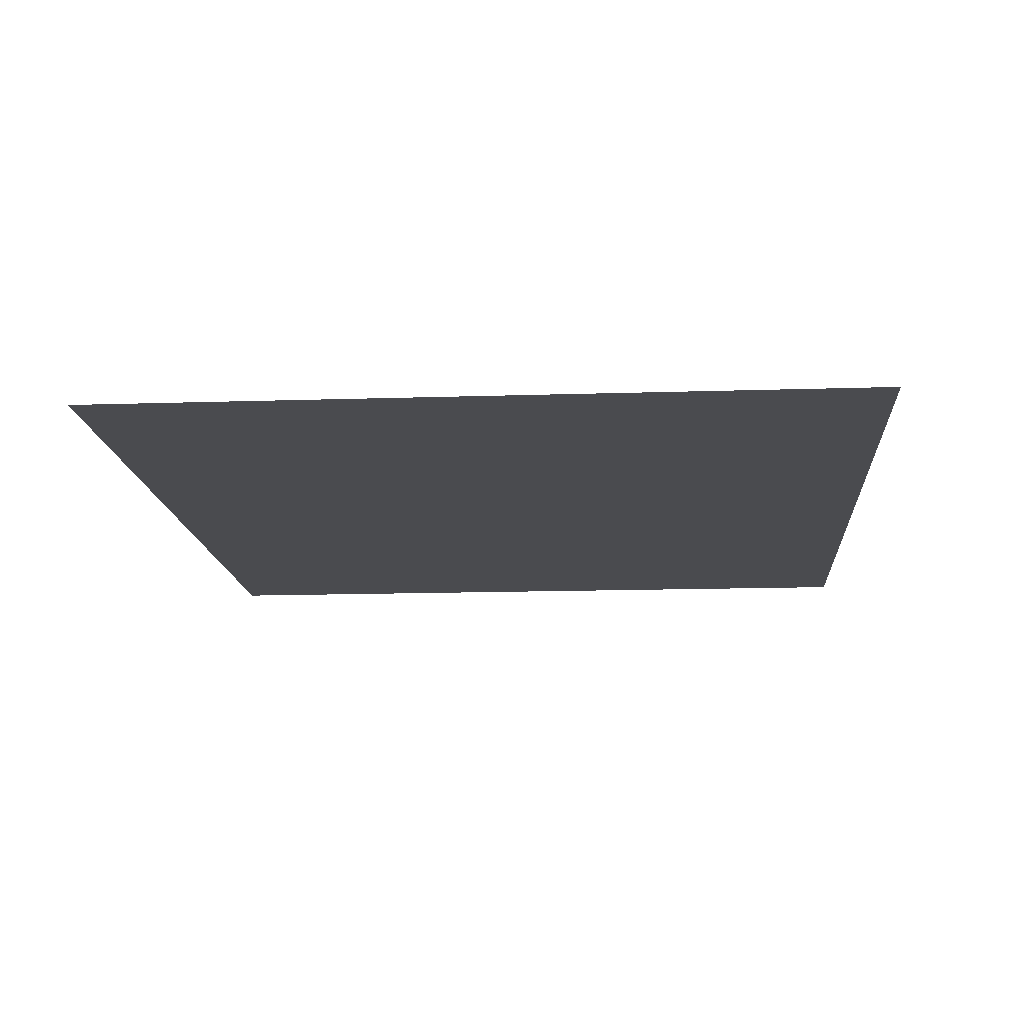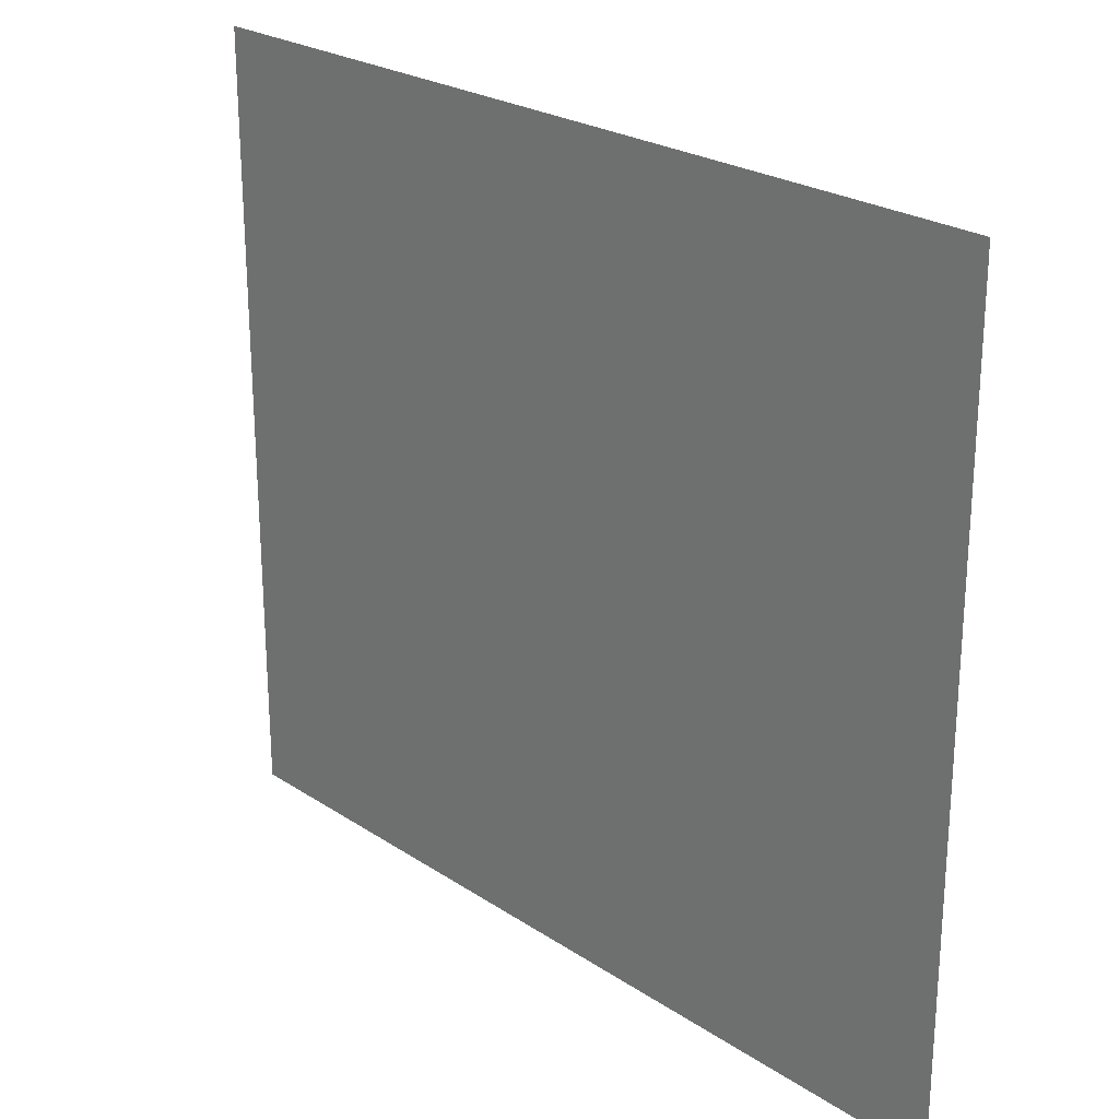
<metadata>
{"format":"obj","ext":"obj","renderer":"f3d","projection":"perspective","resolution":1024,"background":"white","views":[{"elev":-14.3,"azim":-85.9,"up":"+Y"},{"elev":24.3,"azim":-132.7,"up":"+Z"}]}
</metadata>
<code>
v -0.05315 0 -0.1715
v -0.05315 0 0.8133
v 0.05315 0 0.8133
v 0.05315 0 -0.1715
v -0.05315 0 -0.1715
v 0.05315 0 -0.1715
v 0 0 -0.2782
v 0.05315 0 -0.1715
v 0.1601 0 -0.1494
v 0.2374 0 -0.2623
v 0 0 -0.2782
v 0.1601 0 -0.1494
v 0.2576 0 -0.1076
v 0.2374 0 -0.2623
v 0.2374 0 -0.2623
v 0.2576 0 -0.1076
v 0.4175 0 -0.1218
v 0.4555 0 -0.2172
v 0.4175 0 -0.1218
v 0.5397 0 -0.08155
v 0.6478 0 -0.1465
v 0.4555 0 -0.2172
v 0.5397 0 -0.08155
v 0.6484 0 -0.0319
v 0.6478 0 -0.1465
v 0.6484 0 -0.0319
v 0.7417 0 0.0261
v 0.8081 0 -0.0537
v 0.6478 0 -0.1465
v 0.7417 0 0.0261
v 0.8176 0 0.0914
v 0.9304 0 0.05755
v 0.8081 0 -0.0537
v 0.9304 0 0.05755
v 0.8176 0 0.0914
v 0.8742 0 0.163
v 1.008 0 0.1837
v 0.8742 0 0.163
v 0.9097 0 0.2399
v 1.008 0 0.1837
v 0.9097 0 0.2399
v 0.922 0 0.3211
v 1.036 0 0.3211
v 1.008 0 0.1837
v 0.922 0 0.3211
v 0.9097 0 0.4022
v 1.008 0 0.4585
v 1.036 0 0.3211
v 0.9097 0 0.4022
v 0.8742 0 0.4792
v 1.008 0 0.4585
v 0.8742 0 0.4792
v 0.8176 0 0.5506
v 0.9304 0 0.5846
v 1.008 0 0.4585
v 0.8176 0 0.5506
v 0.7417 0 0.616
v 0.8081 0 0.6958
v 0.9304 0 0.5846
v 0.6484 0 0.674
v 0.6478 0 0.7886
v 0.8081 0 0.6958
v 0.7417 0 0.616
v 0.5397 0 0.7237
v 0.6478 0 0.7886
v 0.6484 0 0.674
v 0.4175 0 0.7639
v 0.4555 0 0.8593
v 0.6478 0 0.7886
v 0.5397 0 0.7237
v 0.2576 0 0.749
v 0.2374 0 0.9044
v 0.4555 0 0.8593
v 0.4175 0 0.7639
v 0.1601 0 0.7914
v 0.2374 0 0.9044
v 0.2576 0 0.749
v 0.05315 0 0.8133
v 0 0 0.9203
v 0.2374 0 0.9044
v 0.1601 0 0.7914
v -0.05315 0 0.8133
v 0 0 0.9203
v 0.05315 0 0.8133
v -0.05315 0 0.8133
v -0.1601 0 0.7913
v -0.2374 0 0.9044
v 0 0 0.9203
v -0.2576 0 0.749
v -0.2374 0 0.9044
v -0.1601 0 0.7913
v -0.4175 0 0.7639
v -0.4555 0 0.8593
v -0.2374 0 0.9044
v -0.2576 0 0.749
v -0.5397 0 0.7237
v -0.6478 0 0.7886
v -0.4555 0 0.8593
v -0.4175 0 0.7639
v -0.6484 0 0.674
v -0.6478 0 0.7886
v -0.5397 0 0.7237
v -0.7417 0 0.616
v -0.8081 0 0.6958
v -0.6478 0 0.7886
v -0.6484 0 0.674
v -0.8176 0 0.5506
v -0.9304 0 0.5846
v -0.8081 0 0.6958
v -0.7417 0 0.616
v -0.8742 0 0.4792
v -1.008 0 0.4585
v -0.9304 0 0.5846
v -0.8176 0 0.5506
v -0.9097 0 0.4022
v -1.008 0 0.4585
v -0.8742 0 0.4792
v -0.922 0 0.3211
v -1.036 0 0.3211
v -1.008 0 0.4585
v -0.9097 0 0.4022
v -1.008 0 0.1837
v -1.036 0 0.3211
v -0.922 0 0.3211
v -0.9097 0 0.2399
v -1.008 0 0.1837
v -0.9097 0 0.2399
v -0.8742 0 0.163
v -0.9304 0 0.05755
v -1.008 0 0.1837
v -0.8742 0 0.163
v -0.8176 0 0.0914
v -0.8081 0 -0.0537
v -0.9304 0 0.05755
v -0.8176 0 0.0914
v -0.7417 0 0.0261
v -0.7417 0 0.0261
v -0.6484 0 -0.0319
v -0.6478 0 -0.1465
v -0.8081 0 -0.0537
v -0.6484 0 -0.0319
v -0.5397 0 -0.08155
v -0.6478 0 -0.1465
v -0.5397 0 -0.08155
v -0.4175 0 -0.1218
v -0.4555 0 -0.2172
v -0.6478 0 -0.1465
v -0.2374 0 -0.2623
v -0.4555 0 -0.2172
v -0.4175 0 -0.1218
v -0.2576 0 -0.1076
v -0.2576 0 -0.1076
v -0.1601 0 -0.1494
v -0.2374 0 -0.2623
v -0.1601 0 -0.1494
v -0.05315 0 -0.1715
v 0 0 -0.2782
v -0.2374 0 -0.2623
v 0.4175 0 -0.1218
v 0.2576 0 -0.1076
v 0.3431 0 -0.0474
v 0.4682 0 -0.07185
v 0.4139 0 0.02765
v 0.5127 0 -0.0168
v 0.4682 0 -0.07185
v 0.3431 0 -0.0474
v 0.4139 0 0.02765
v 0.4677 0 0.1158
v 0.5504 0 0.04315
v 0.5127 0 -0.0168
v 0.4677 0 0.1158
v 0.5806 0 0.1075
v 0.5504 0 0.04315
v 0.4677 0 0.1158
v 0.5018 0 0.2144
v 0.6029 0 0.1756
v 0.5806 0 0.1075
v 0.5018 0 0.2144
v 0.6168 0 0.2469
v 0.6029 0 0.1756
v 0.6168 0 0.2469
v 0.5018 0 0.2144
v 0.5138 0 0.3211
v 0.6215 0 0.3211
v 0.5138 0 0.3211
v 0.5018 0 0.4275
v 0.6168 0 0.3953
v 0.6215 0 0.3211
v 0.5018 0 0.4275
v 0.6029 0 0.4713
v 0.6168 0 0.3953
v 0.4677 0 0.5262
v 0.5806 0 0.5345
v 0.6029 0 0.4713
v 0.5018 0 0.4275
v 0.4677 0 0.5262
v 0.5504 0 0.6
v 0.5806 0 0.5345
v 0.4139 0 0.614
v 0.5127 0 0.6589
v 0.5504 0 0.6
v 0.4677 0 0.5262
v 0.4139 0 0.614
v 0.3431 0 0.6895
v 0.4682 0 0.7141
v 0.5127 0 0.6589
v 0.2576 0 0.749
v 0.4175 0 0.7639
v 0.4682 0 0.7141
v 0.3431 0 0.6895
v -0.3431 0 0.6895
v -0.4682 0 0.7141
v -0.4175 0 0.7639
v -0.2576 0 0.749
v -0.4139 0 0.614
v -0.5127 0 0.6589
v -0.4682 0 0.7141
v -0.3431 0 0.6895
v -0.4139 0 0.614
v -0.4677 0 0.5262
v -0.5504 0 0.6
v -0.5127 0 0.6589
v -0.5806 0 0.5345
v -0.5504 0 0.6
v -0.4677 0 0.5262
v -0.6029 0 0.4713
v -0.5806 0 0.5345
v -0.4677 0 0.5262
v -0.5018 0 0.4275
v -0.6168 0 0.3953
v -0.6029 0 0.4713
v -0.5018 0 0.4275
v -0.6215 0 0.3211
v -0.6168 0 0.3953
v -0.5018 0 0.4275
v -0.5138 0 0.3211
v -0.6215 0 0.3211
v -0.5138 0 0.3211
v -0.5018 0 0.2144
v -0.6168 0 0.2469
v -0.6168 0 0.2469
v -0.5018 0 0.2144
v -0.6029 0 0.1756
v -0.4677 0 0.1158
v -0.5806 0 0.1075
v -0.6029 0 0.1756
v -0.5018 0 0.2144
v -0.5806 0 0.1075
v -0.4677 0 0.1158
v -0.5504 0 0.04315
v -0.5127 0 -0.0168
v -0.5504 0 0.04315
v -0.4677 0 0.1158
v -0.4139 0 0.02765
v -0.3431 0 -0.0474
v -0.4682 0 -0.07185
v -0.5127 0 -0.0168
v -0.4139 0 0.02765
v -0.4682 0 -0.07185
v -0.3431 0 -0.0474
v -0.2576 0 -0.1076
v -0.4175 0 -0.1218
v 0.4332 0 -0.6705
v 0.7 0 -0.3445
v 1.036 0 -0.3445
v 0.6623 0 -0.7873
v 0.6623 0 -0.7873
v 0.6418 0 -0.8128
v 0.6198 0 -0.8372
v 0.4332 0 -0.6705
v 0.6198 0 -0.8372
v 0.5948 0 -0.8596
v 0.5651 0 -0.8788
v 0.4332 0 -0.6705
v 0.5651 0 -0.8788
v 0.5293 0 -0.8938
v 0.4859 0 -0.9035
v 0.4332 0 -0.6705
v 0.4859 0 -0.9035
v 0.4332 0 -0.907
v 0.3805 0 -0.9035
v 0.4332 0 -0.6705
v 0.3805 0 -0.9035
v 0.3372 0 -0.8938
v 0.3014 0 -0.8788
v 0.4332 0 -0.6705
v 0.3014 0 -0.8788
v 0.2717 0 -0.8596
v 0.2467 0 -0.8372
v 0.4332 0 -0.6705
v 0.2467 0 -0.8372
v 0.2246 0 -0.8128
v 0.2042 0 -0.7873
v 0.4332 0 -0.6705
v 0.2042 0 -0.7873
v -0.03685 0 -0.468
v 0.194 0 -0.3445
v 0.4332 0 -0.6705
v -0.03685 0 -0.468
v -0.3886 0 -0.468
v -0.3886 0 -0.3445
v 0.194 0 -0.3445
v -0.3886 0 -0.468
v -0.6737 0 -0.468
v -0.6737 0 -0.3445
v -0.3886 0 -0.3445
v -0.6737 0 -0.8768
v -0.6737 0 -0.468
v -0.3886 0 -0.468
v -0.3886 0 -0.8768
v -0.974 0 -0.468
v -0.974 0 -0.3445
v -0.6737 0 -0.3445
v -0.6737 0 -0.468
v -0.974 0 -0.4062
v -0.974 0 -0.3445
v -1.018 0 -0.3626
v -0.974 0 -0.4062
v -1.018 0 -0.3626
v -1.036 0 -0.4062
v -0.974 0 -0.4062
v -1.036 0 -0.4062
v -1.018 0 -0.4499
v -0.974 0 -0.4062
v -1.018 0 -0.4499
v -0.974 0 -0.468
v -0.5397 0 0.7237
v -0.4175 0 0.7639
v -0.4682 0 0.7141
v -0.5397 0 0.7237
v -0.4682 0 0.7141
v -0.5127 0 0.6589
v -0.6484 0 0.674
v -0.5397 0 0.7237
v -0.5127 0 0.6589
v -0.5504 0 0.6
v -0.5806 0 0.5345
v -0.7417 0 0.616
v -0.6484 0 0.674
v -0.5504 0 0.6
v -0.5806 0 0.5345
v -0.6029 0 0.4713
v -0.8176 0 0.5506
v -0.7417 0 0.616
v -0.6029 0 0.4713
v -0.6168 0 0.3953
v -0.8742 0 0.4792
v -0.8176 0 0.5506
v -0.6168 0 0.3953
v -0.9097 0 0.4022
v -0.8742 0 0.4792
v -0.6168 0 0.3953
v -0.6215 0 0.3211
v -0.922 0 0.3211
v -0.9097 0 0.4022
v -0.6215 0 0.3211
v -0.6168 0 0.2469
v -0.9097 0 0.2399
v -0.922 0 0.3211
v -0.6168 0 0.2469
v -0.8742 0 0.163
v -0.9097 0 0.2399
v -0.6168 0 0.2469
v -0.6029 0 0.1756
v -0.8176 0 0.0914
v -0.8742 0 0.163
v -0.6029 0 0.1756
v -0.5806 0 0.1075
v -0.7417 0 0.0261
v -0.8176 0 0.0914
v -0.5806 0 0.1075
v -0.5504 0 0.04315
v -0.6484 0 -0.0319
v -0.7417 0 0.0261
v -0.5504 0 0.04315
v -0.5127 0 -0.0168
v -0.5397 0 -0.08155
v -0.6484 0 -0.0319
v -0.5127 0 -0.0168
v -0.4682 0 -0.07185
v -0.5397 0 -0.08155
v -0.4682 0 -0.07185
v -0.4175 0 -0.1218
v -0.5397 0 -0.08155
v -0.5138 0 0.3211
v -0.5018 0 0.4275
v -0.5018 0 0.2144
v -0.4677 0 0.5262
v -0.4677 0 0.1158
v -0.5018 0 0.2144
v -0.5018 0 0.4275
v -0.4677 0 0.5262
v -0.4139 0 0.614
v -0.4139 0 0.02765
v -0.4677 0 0.1158
v -0.4139 0 0.614
v -0.3431 0 0.6895
v -0.3431 0 -0.0474
v -0.4139 0 0.02765
v -0.3431 0 0.6895
v -0.2576 0 0.749
v -0.2576 0 -0.1076
v -0.3431 0 -0.0474
v -0.2576 0 0.749
v -0.1601 0 0.7913
v -0.1601 0 -0.1494
v -0.2576 0 -0.1076
v -0.1601 0 0.7913
v -0.05315 0 0.8133
v -0.05315 0 -0.1715
v -0.1601 0 -0.1494
v 0.1601 0 0.7914
v 0.1601 0 -0.1494
v 0.05315 0 -0.1715
v 0.05315 0 0.8133
v 0.2576 0 -0.1076
v 0.1601 0 -0.1494
v 0.1601 0 0.7914
v 0.2576 0 0.749
v 0.3431 0 -0.0474
v 0.2576 0 -0.1076
v 0.2576 0 0.749
v 0.3431 0 0.6895
v 0.4139 0 0.02765
v 0.3431 0 -0.0474
v 0.3431 0 0.6895
v 0.4139 0 0.614
v 0.4139 0 0.614
v 0.4677 0 0.5262
v 0.4677 0 0.1158
v 0.4139 0 0.02765
v 0.5018 0 0.4275
v 0.5018 0 0.2144
v 0.4677 0 0.1158
v 0.4677 0 0.5262
v 0.5138 0 0.3211
v 0.5018 0 0.2144
v 0.5018 0 0.4275
v 0.4682 0 0.7141
v 0.4175 0 0.7639
v 0.5397 0 0.7237
v 0.5127 0 0.6589
v 0.4682 0 0.7141
v 0.5397 0 0.7237
v 0.5504 0 0.6
v 0.5127 0 0.6589
v 0.5397 0 0.7237
v 0.6484 0 0.674
v 0.5806 0 0.5345
v 0.5504 0 0.6
v 0.6484 0 0.674
v 0.7417 0 0.616
v 0.7417 0 0.616
v 0.8176 0 0.5506
v 0.6029 0 0.4713
v 0.5806 0 0.5345
v 0.8176 0 0.5506
v 0.8742 0 0.4792
v 0.6168 0 0.3953
v 0.6029 0 0.4713
v 0.8742 0 0.4792
v 0.9097 0 0.4022
v 0.6168 0 0.3953
v 0.9097 0 0.4022
v 0.922 0 0.3211
v 0.6215 0 0.3211
v 0.6168 0 0.3953
v 0.6215 0 0.3211
v 0.922 0 0.3211
v 0.9097 0 0.2399
v 0.6168 0 0.2469
v 0.9097 0 0.2399
v 0.8742 0 0.163
v 0.6168 0 0.2469
v 0.6168 0 0.2469
v 0.8742 0 0.163
v 0.8176 0 0.0914
v 0.6029 0 0.1756
v 0.6029 0 0.1756
v 0.8176 0 0.0914
v 0.7417 0 0.0261
v 0.5806 0 0.1075
v 0.5806 0 0.1075
v 0.7417 0 0.0261
v 0.6484 0 -0.0319
v 0.5504 0 0.04315
v 0.6484 0 -0.0319
v 0.5397 0 -0.08155
v 0.5127 0 -0.0168
v 0.5504 0 0.04315
v 0.5397 0 -0.08155
v 0.4682 0 -0.07185
v 0.5127 0 -0.0168
v 0.5397 0 -0.08155
v 0.4175 0 -0.1218
v 0.4682 0 -0.07185
v 0 0 0.9203
v -0.2374 0 0.9044
v -1.036 0 0.9203
v -0.2374 0 0.9044
v -0.4555 0 0.8593
v -1.036 0 0.9203
v -0.4555 0 0.8593
v -0.6478 0 0.7886
v -1.036 0 0.9203
v -0.6478 0 0.7886
v -0.8081 0 0.6958
v -1.036 0 0.9203
v -0.8081 0 0.6958
v -0.9304 0 0.5846
v -1.036 0 0.9203
v -0.9304 0 0.5846
v -1.008 0 0.4585
v -1.036 0 0.9203
v -1.008 0 0.4585
v -1.036 0 0.3211
v -1.036 0 0.9203
v -1.036 0 0.3211
v -1.008 0 0.1837
v -1.036 0 -0.3445
v -1.008 0 0.1837
v -0.9304 0 0.05755
v -1.036 0 -0.3445
v -1.036 0 -0.3445
v -0.9304 0 0.05755
v -0.8081 0 -0.0537
v -0.974 0 -0.3445
v -0.8081 0 -0.0537
v -0.6478 0 -0.1465
v -0.6737 0 -0.3445
v -0.974 0 -0.3445
v -0.6478 0 -0.1465
v -0.4555 0 -0.2172
v -0.3886 0 -0.3445
v -0.6737 0 -0.3445
v -0.4555 0 -0.2172
v -0.2374 0 -0.2623
v -0.3886 0 -0.3445
v -0.3886 0 -0.3445
v -0.2374 0 -0.2623
v 0 0 -0.2782
v 0.194 0 -0.3445
v 0 0 -0.2782
v 0.2374 0 -0.2623
v 0.194 0 -0.3445
v 0.2374 0 -0.2623
v 0.4555 0 -0.2172
v 0.7 0 -0.3445
v 0.194 0 -0.3445
v 0.7 0 -0.3445
v 0.4555 0 -0.2172
v 0.6478 0 -0.1465
v 1.036 0 -0.3445
v 0.6478 0 -0.1465
v 0.8081 0 -0.0537
v 1.036 0 -0.3445
v 0.8081 0 -0.0537
v 0.9304 0 0.05755
v 1.036 0 -0.3445
v 0.9304 0 0.05755
v 1.008 0 0.1837
v 1.036 0 -0.3445
v 1.008 0 0.1837
v 1.036 0 0.3211
v 1.036 0 -0.3445
v 1.036 0 0.3211
v 1.008 0 0.4585
v 1.036 0 0.9203
v 1.008 0 0.4585
v 0.9304 0 0.5846
v 1.036 0 0.9203
v 0.9304 0 0.5846
v 0.8081 0 0.6958
v 1.036 0 0.9203
v 0.8081 0 0.6958
v 0.6478 0 0.7886
v 1.036 0 0.9203
v 0.6478 0 0.7886
v 0.4555 0 0.8593
v 1.036 0 0.9203
v 0.4555 0 0.8593
v 0.2374 0 0.9044
v 1.036 0 0.9203
v 0.2374 0 0.9044
v 0 0 0.9203
v 1.036 0 0.9203
v -1.036 0 -0.3445
v -1.018 0 -0.3626
v -0.974 0 -0.3445
v -1.036 0 -0.3445
v -1.036 0 -0.4062
v -1.018 0 -0.3626
v -1.036 0 -0.468
v -1.018 0 -0.4499
v -1.036 0 -0.4062
v -1.036 0 -0.468
v -0.974 0 -0.468
v -1.018 0 -0.4499
v -1.036 0 -0.468
v -0.974 0 -0.468
v -1.036 0 -0.9203
v -0.974 0 -0.468
v -0.6737 0 -0.468
v -0.6737 0 -0.8768
v -1.036 0 -0.9203
v -0.6737 0 -0.8768
v -0.6737 0 -0.9203
v -1.036 0 -0.9203
v -0.6737 0 -0.8768
v -0.3886 0 -0.8768
v -0.3886 0 -0.9203
v -0.6737 0 -0.9203
v 0.2042 0 -0.9203
v -0.3886 0 -0.8768
v -0.3886 0 -0.468
v -0.03685 0 -0.468
v -0.3886 0 -0.9203
v -0.3886 0 -0.8768
v 0.2042 0 -0.9203
v -0.03685 0 -0.468
v 0.2042 0 -0.7873
v 0.2042 0 -0.9203
v 0.2042 0 -0.7873
v 0.2246 0 -0.8128
v 0.2042 0 -0.9203
v 0.2246 0 -0.8128
v 0.2467 0 -0.8372
v 0.2042 0 -0.9203
v 0.2467 0 -0.8372
v 0.2717 0 -0.8596
v 0.2042 0 -0.9203
v 0.2717 0 -0.8596
v 0.3014 0 -0.8788
v 0.2042 0 -0.9203
v 0.3014 0 -0.8788
v 0.3372 0 -0.8938
v 0.2042 0 -0.9203
v 0.3372 0 -0.8938
v 0.3805 0 -0.9035
v 0.2042 0 -0.9203
v 0.3805 0 -0.9035
v 0.4332 0 -0.907
v 0.2042 0 -0.9203
v 0.2042 0 -0.9203
v 0.4332 0 -0.907
v 0.6623 0 -0.9203
v 0.4332 0 -0.907
v 0.4859 0 -0.9035
v 0.6623 0 -0.9203
v 0.4859 0 -0.9035
v 0.5293 0 -0.8938
v 0.6623 0 -0.9203
v 0.5293 0 -0.8938
v 0.5651 0 -0.8788
v 0.6623 0 -0.9203
v 0.5651 0 -0.8788
v 0.5948 0 -0.8596
v 0.6623 0 -0.9203
v 0.5948 0 -0.8596
v 0.6198 0 -0.8372
v 0.6623 0 -0.9203
v 0.6198 0 -0.8372
v 0.6418 0 -0.8128
v 0.6623 0 -0.9203
v 0.6418 0 -0.8128
v 0.6623 0 -0.7873
v 0.6623 0 -0.9203
v 1.036 0 -0.9203
v 0.6623 0 -0.9203
v 0.6623 0 -0.7873
v 1.036 0 -0.3445
v 0.194 0 -0.3445
v 0.7 0 -0.3445
v 0.4332 0 -0.6705
g mesh7389905
f 1 3 2
f 3 1 4
f 5 7 6
f 8 10 9
f 10 8 11
f 12 14 13
f 15 17 16
f 17 15 18
f 19 21 20
f 21 19 22
f 23 25 24
f 26 28 27
f 28 26 29
f 30 32 31
f 32 30 33
f 34 36 35
f 36 34 37
f 38 40 39
f 41 43 42
f 43 41 44
f 45 47 46
f 47 45 48
f 49 51 50
f 52 54 53
f 54 52 55
f 56 58 57
f 58 56 59
f 60 62 61
f 62 60 63
f 64 66 65
f 67 69 68
f 69 67 70
f 71 73 72
f 73 71 74
f 75 77 76
f 78 80 79
f 80 78 81
f 82 84 83
f 85 87 86
f 87 85 88
f 89 91 90
f 92 94 93
f 94 92 95
f 96 98 97
f 98 96 99
f 100 102 101
f 103 105 104
f 105 103 106
f 107 109 108
f 109 107 110
f 111 113 112
f 113 111 114
f 115 117 116
f 118 120 119
f 120 118 121
f 122 124 123
f 124 122 125
f 126 128 127
f 129 131 130
f 131 129 132
f 133 135 134
f 135 133 136
f 137 139 138
f 139 137 140
f 141 143 142
f 144 146 145
f 146 144 147
f 148 150 149
f 150 148 151
f 152 154 153
f 155 157 156
f 157 155 158
f 159 161 160
f 161 159 162
f 163 165 164
f 165 163 166
f 167 169 168
f 169 167 170
f 171 173 172
f 174 176 175
f 176 174 177
f 178 180 179
f 181 183 182
f 183 181 184
f 185 187 186
f 187 185 188
f 189 191 190
f 192 194 193
f 194 192 195
f 196 198 197
f 199 201 200
f 201 199 202
f 203 205 204
f 205 203 206
f 207 209 208
f 209 207 210
f 211 213 212
f 213 211 214
f 215 217 216
f 217 215 218
f 219 221 220
f 221 219 222
f 223 225 224
f 226 228 227
f 228 226 229
f 230 232 231
f 233 235 234
f 235 233 236
f 237 239 238
f 239 237 240
f 241 243 242
f 244 246 245
f 246 244 247
f 248 250 249
f 251 253 252
f 253 251 254
f 255 257 256
f 257 255 258
f 259 261 260
f 261 259 262
g mesh7389906
f 263 265 264
f 265 263 266
f 267 269 268
f 269 267 270
f 271 273 272
f 273 271 274
f 275 277 276
f 277 275 278
f 279 281 280
f 281 279 282
f 283 285 284
f 285 283 286
f 287 289 288
f 289 287 290
f 291 293 292
f 293 291 294
f 295 297 296
f 297 295 298
f 299 301 300
f 301 299 302
f 303 305 304
f 305 303 306
f 307 309 308
f 309 307 310
f 311 313 312
f 313 311 314
g mesh7389907
f 315 316 317
f 318 319 320
f 321 322 323
f 324 325 326
g mesh7389909
f 327 329 328
f 330 332 331
f 333 335 334
f 335 333 336
f 337 339 338
f 339 337 340
f 341 343 342
f 343 341 344
f 345 347 346
f 347 345 348
f 349 351 350
f 352 354 353
f 354 352 355
f 356 358 357
f 358 356 359
f 360 362 361
f 363 365 364
f 365 363 366
f 367 369 368
f 369 367 370
f 371 373 372
f 373 371 374
f 375 377 376
f 377 375 378
f 379 381 380
f 382 384 383
f 385 387 386
f 388 390 389
f 390 388 391
f 392 394 393
f 394 392 395
f 396 398 397
f 398 396 399
f 400 402 401
f 402 400 403
f 404 406 405
f 406 404 407
f 408 410 409
f 410 408 411
f 412 414 413
f 414 412 415
f 416 418 417
f 418 416 419
f 420 422 421
f 422 420 423
f 424 426 425
f 426 424 427
f 428 430 429
f 430 428 431
f 432 434 433
f 434 432 435
f 436 438 437
f 439 441 440
f 442 444 443
f 445 447 446
f 447 445 448
f 449 451 450
f 451 449 452
f 453 455 454
f 455 453 456
f 457 459 458
f 459 457 460
f 461 463 462
f 464 466 465
f 466 464 467
f 468 470 469
f 470 468 471
f 472 474 473
f 475 477 476
f 477 475 478
f 479 481 480
f 481 479 482
f 483 485 484
f 485 483 486
f 487 489 488
f 489 487 490
f 491 493 492
f 494 496 495
f 497 499 498
f 500 502 501
f 503 505 504
f 506 508 507
f 509 511 510
f 512 514 513
f 515 517 516
f 518 520 519
f 521 523 522
f 524 526 525
f 526 524 527
f 528 530 529
f 530 528 531
f 532 534 533
f 534 532 535
f 536 538 537
f 539 541 540
f 541 539 542
f 543 545 544
f 546 548 547
f 548 546 549
f 550 552 551
f 552 550 553
f 554 556 555
f 557 559 558
f 560 562 561
f 563 565 564
f 566 568 567
f 569 571 570
f 572 574 573
f 575 577 576
f 578 580 579
f 581 583 582
f 584 586 585
g mesh7389910
f 587 588 589
f 590 591 592
f 593 594 595
f 596 597 598
f 599 601 600
f 602 604 603
f 604 602 605
f 606 608 607
f 609 611 610
f 611 609 612
f 613 615 614
f 615 613 616
f 617 619 618
f 620 622 621
f 623 625 624
f 626 628 627
f 629 631 630
f 632 634 633
f 635 637 636
f 638 640 639
f 641 643 642
f 644 646 645
f 647 649 648
f 650 652 651
f 653 655 654
f 656 658 657
f 659 661 660
f 662 664 663
f 665 667 666
f 668 670 669
f 670 668 671
f 672 674 673

</code>
